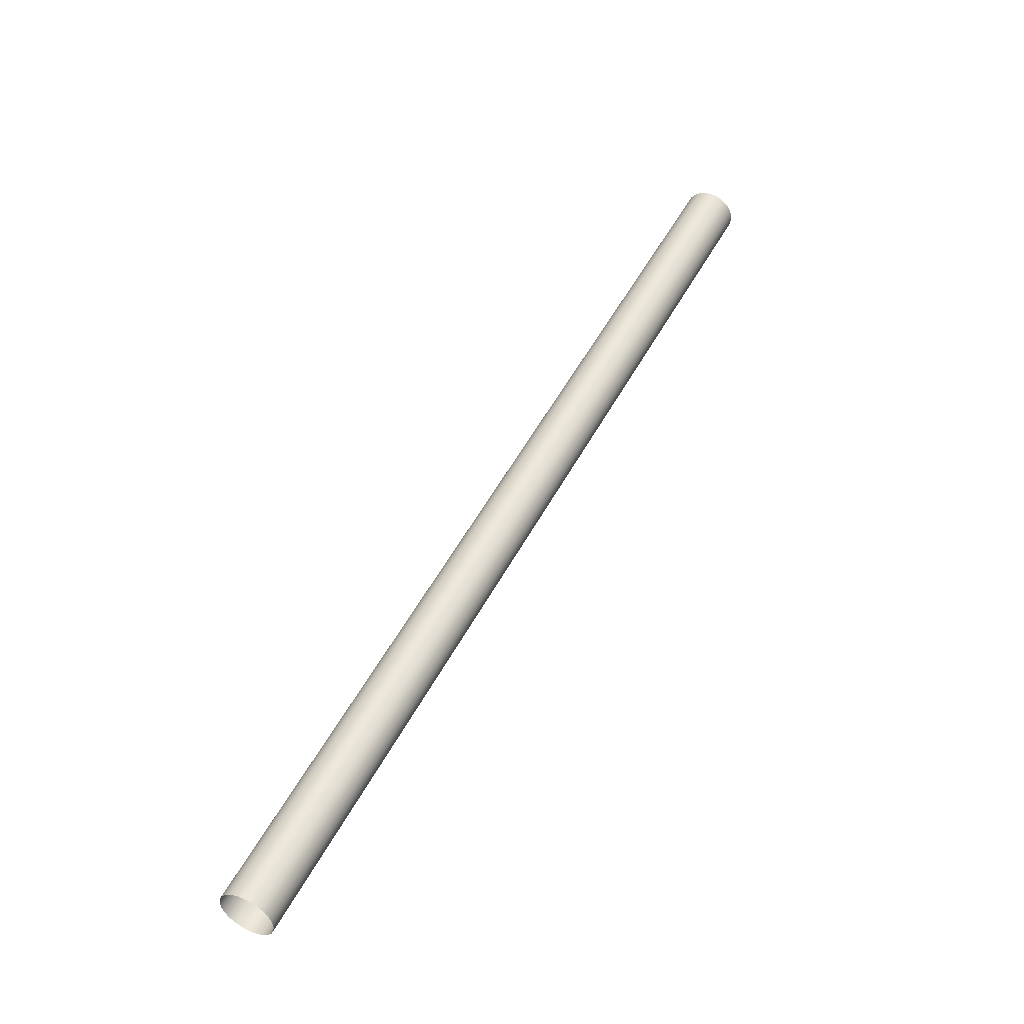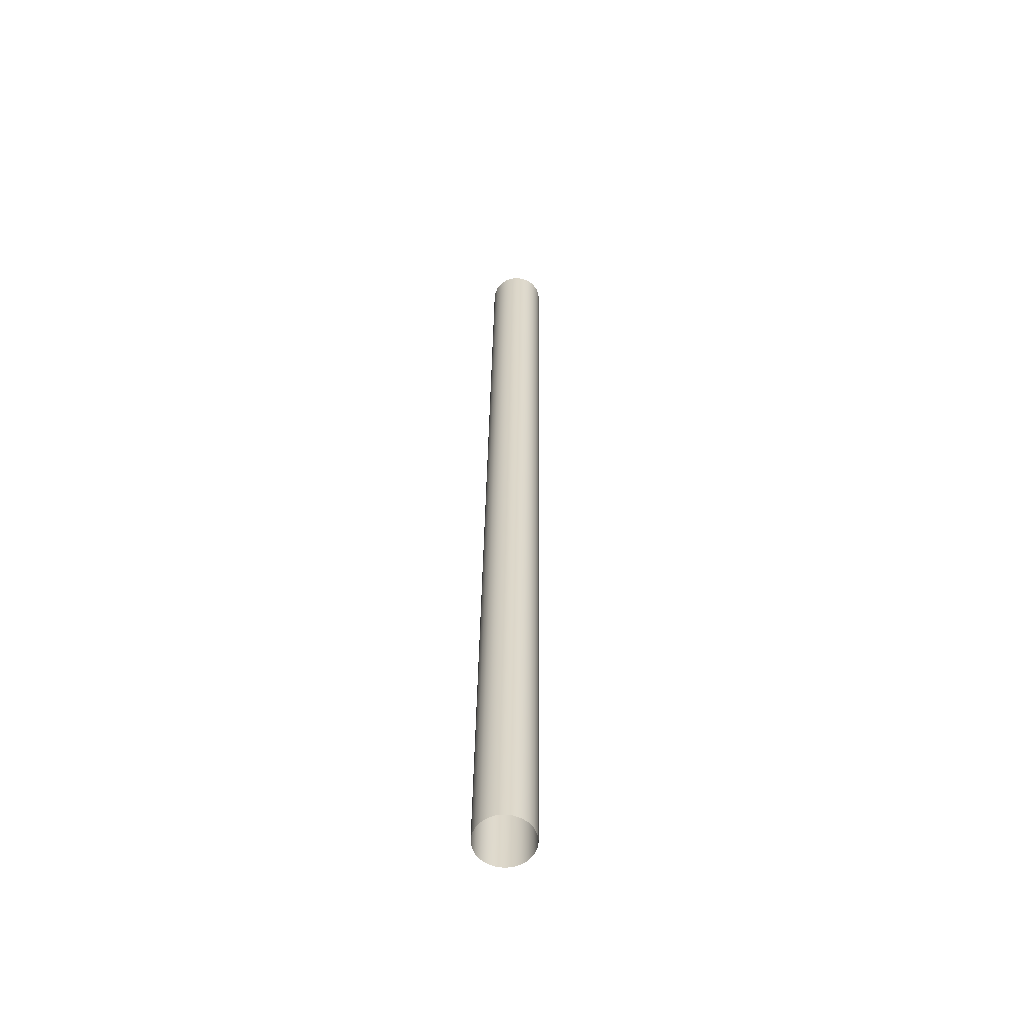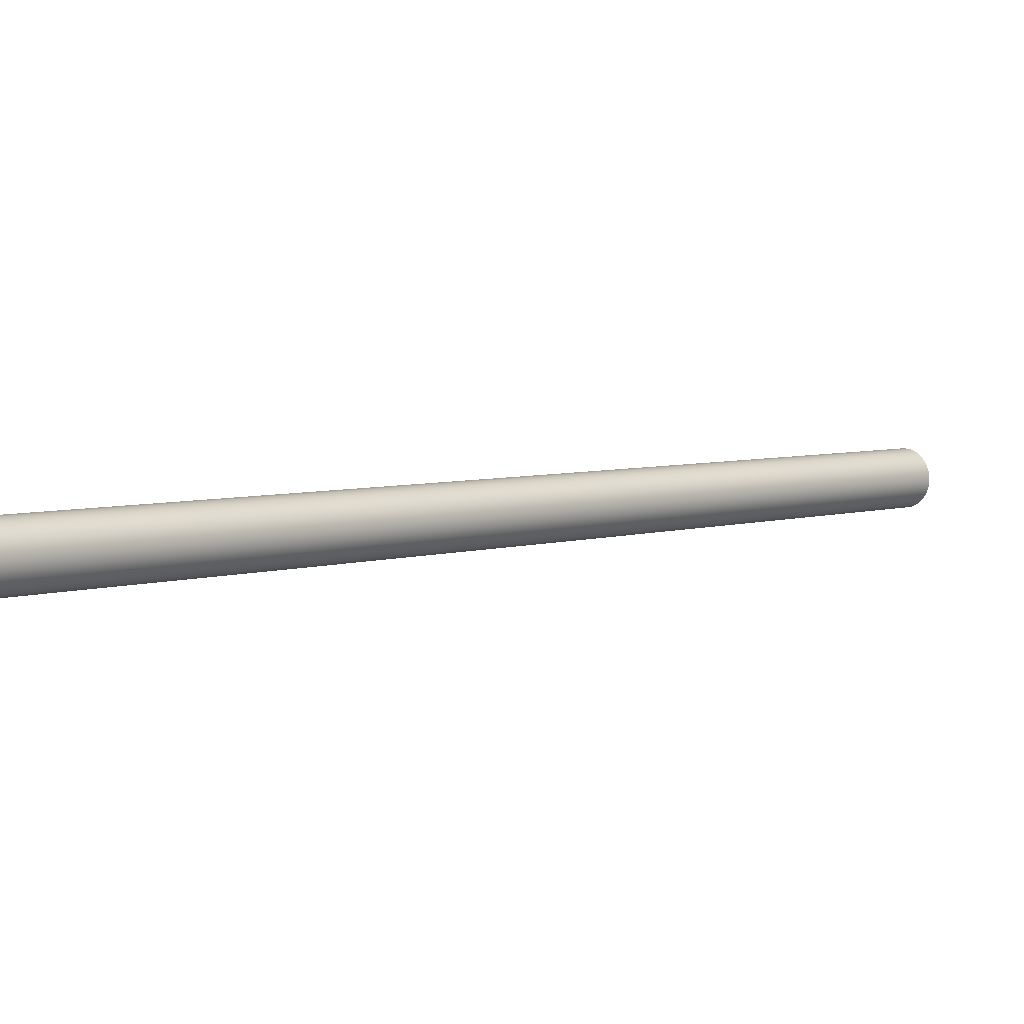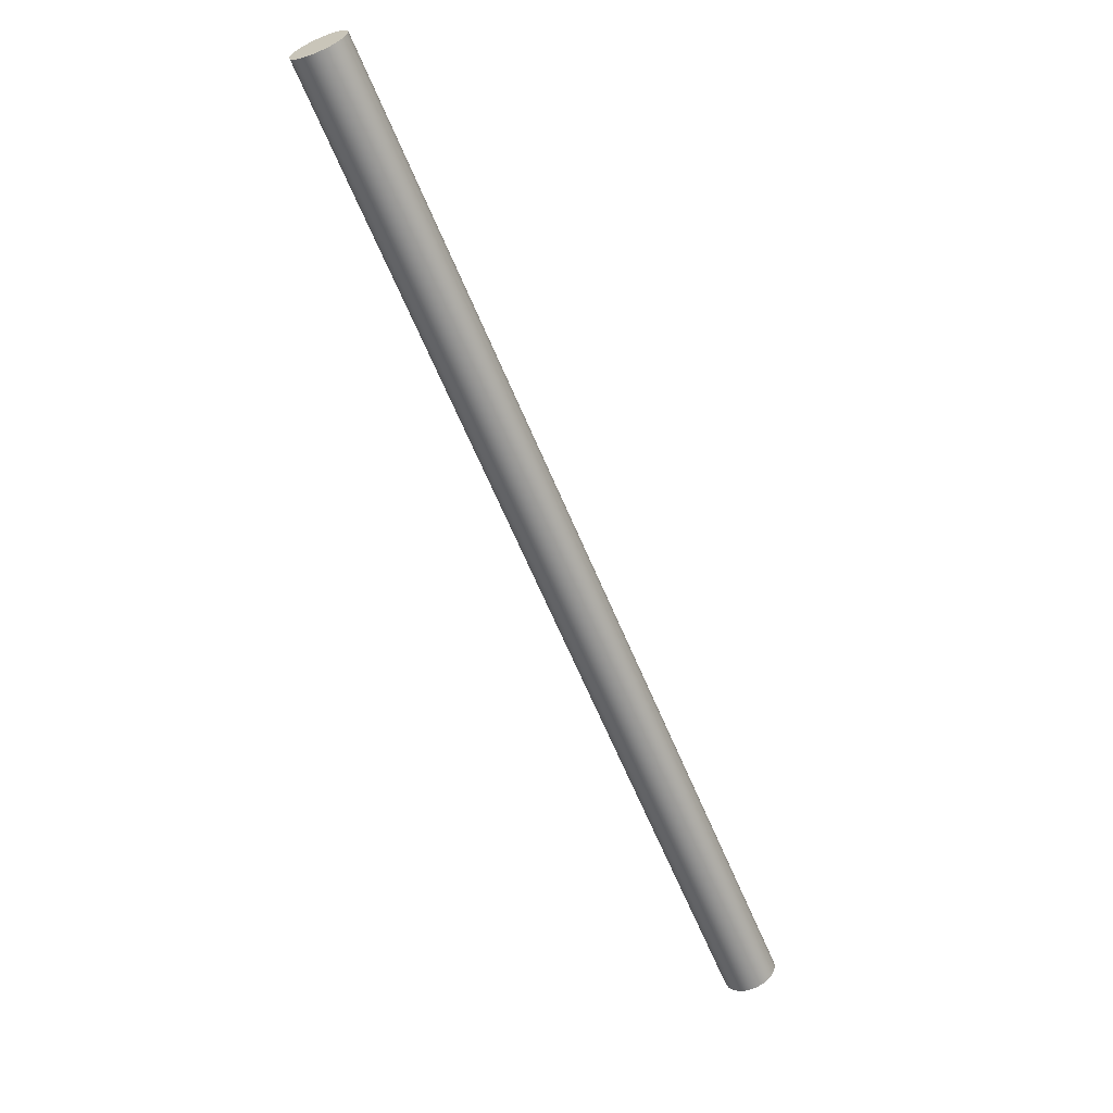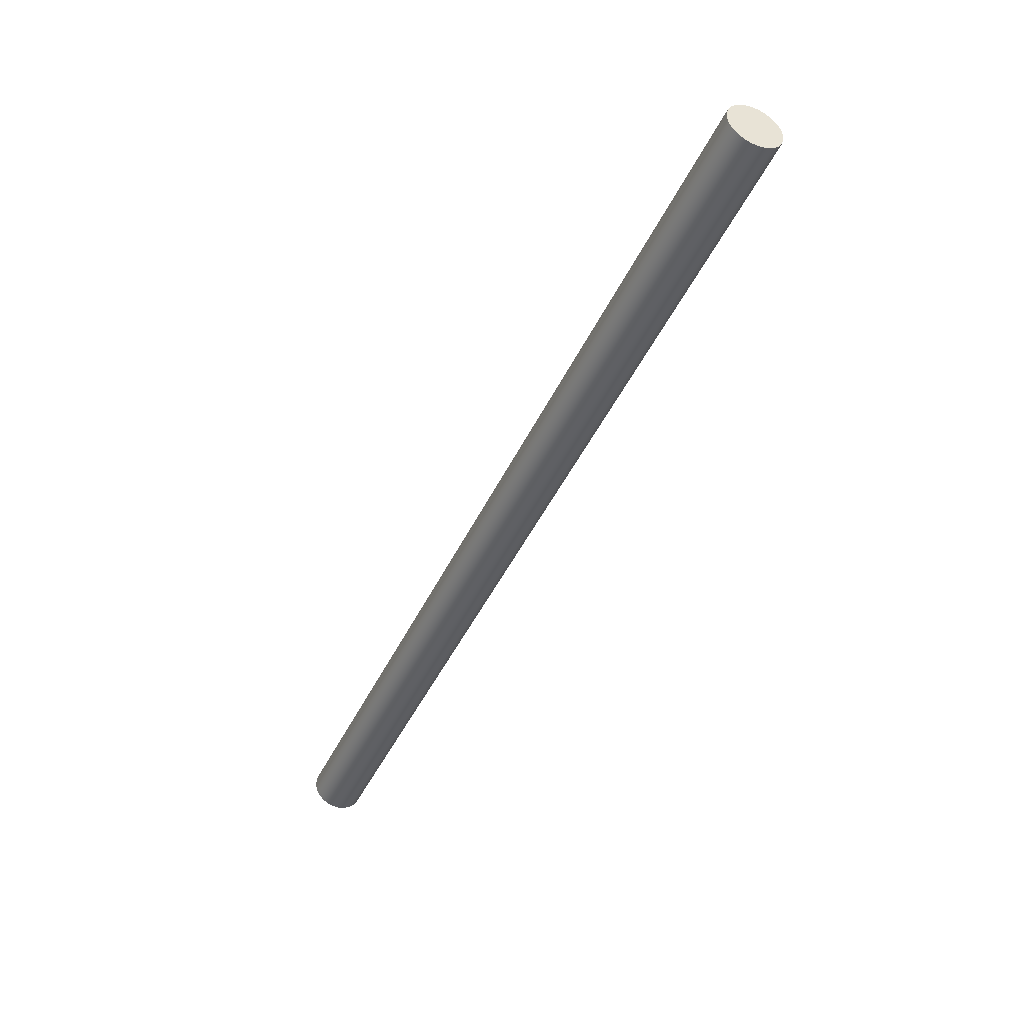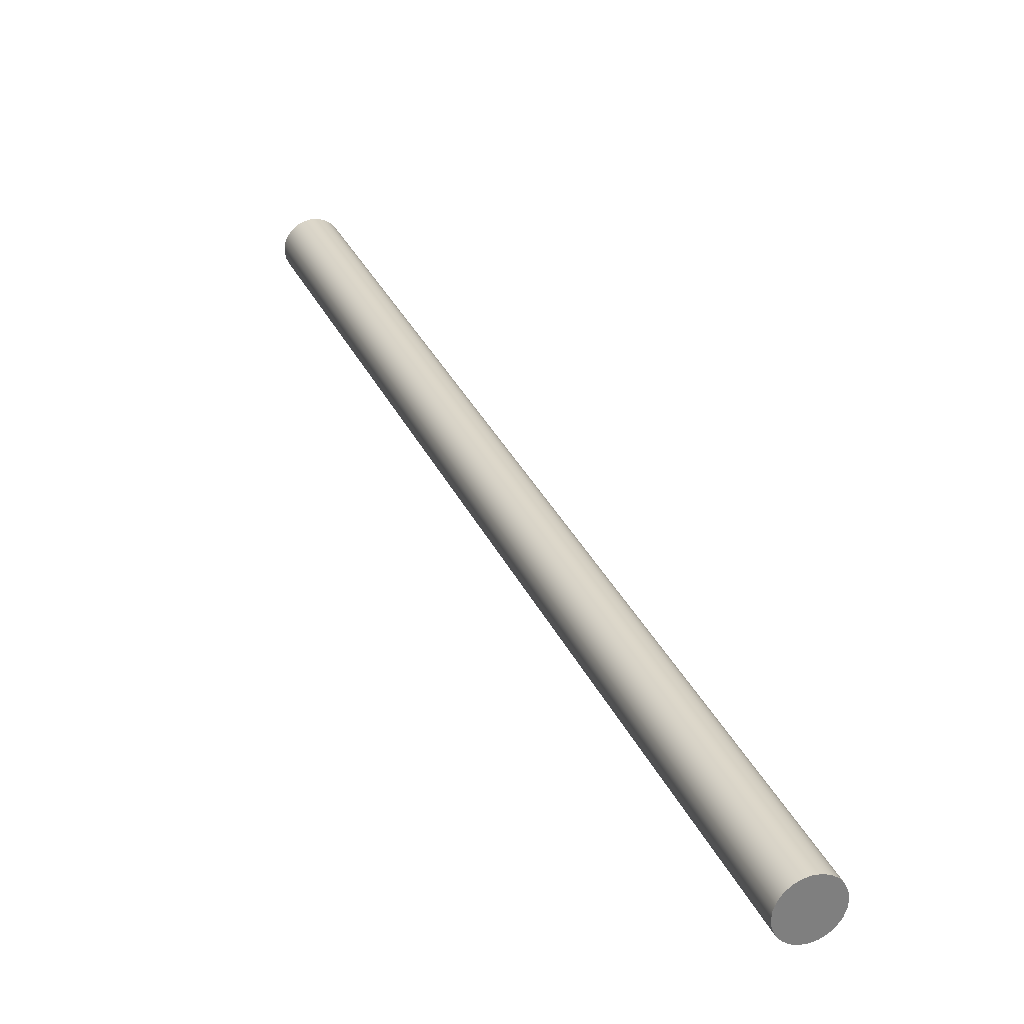
<metadata>
{"format":"obj","ext":"obj","renderer":"f3d","projection":"perspective","resolution":1024,"background":"white","views":[{"elev":-56.6,"azim":27.8,"up":"+Y"},{"elev":-29.6,"azim":-88.7,"up":"+Y"},{"elev":4.8,"azim":-166.1,"up":"+Z"},{"elev":6.4,"azim":140.0,"up":"+Y"},{"elev":27.4,"azim":37.6,"up":"+Y"},{"elev":30.8,"azim":129.0,"up":"+Z"}]}
</metadata>
<code>
o mesh5/mesh5-geometry#mesh5-geometry
v 0.1094 0.1911 0.008482
v 0.4021 0.7058 0.00703
v 0.1061 0.193 0.00703
v 0.4054 0.7039 0.008482
v 0.3993 0.7075 0.004649
v 0.1128 0.1891 0.008907
v 0.4124 0.6999 0.008276
v 0.1033 0.1947 0.004649
v 0.4156 0.6981 0.006632
v 0.4089 0.7019 0.008907
v 0.3971 0.7087 0.001502
v 0.4183 0.6965 0.004087
v 0.1163 0.1871 0.008276
v 0.1195 0.1853 0.006632
v 0.4077 0.6918 0.008279
v 0.1011 0.1959 0.001502
v 0.1222 0.1837 0.004087
v 0.09963 0.1968 -0.002196
v 0.4204 0.6953 0.000814
v 0.3957 0.7095 -0.002196
v 0.1243 0.1825 0.000814
v 0.3951 0.7099 -0.006194
v 0.4216 0.6946 -0.002964
v 0.09908 0.1971 -0.006194
v 0.1256 0.1818 -0.002964
v 0.3955 0.7097 -0.01022
v 0.422 0.6944 -0.006989
v 0.1259 0.1816 -0.006989
v 0.09945 0.1969 -0.01022
v 0.1007 0.1961 -0.014
v 0.4214 0.6947 -0.01099
v 0.3968 0.7089 -0.014
v 0.1254 0.1819 -0.01099
v 0.3988 0.7077 -0.01727
v 0.42 0.6955 -0.01469
v 0.1028 0.195 -0.01727
v 0.124 0.1827 -0.01469
v 0.1055 0.1934 -0.01981
v 0.4178 0.6968 -0.01783
v 0.1217 0.184 -0.01783
v 0.4015 0.7062 -0.01981
v 0.1087 0.1915 -0.02146
v 0.415 0.6984 -0.02021
v 0.4047 0.7043 -0.02146
v 0.1189 0.1856 -0.02021
v 0.1122 0.1895 -0.02209
v 0.4117 0.7003 -0.02167
v 0.4082 0.7023 -0.02209
v 0.1156 0.1875 -0.02167
f 1 2 3
f 2 1 4
f 5 3 2
f 6 4 1
f 3 5 8
f 4 6 10
f 11 8 5
f 13 10 6
f 7 14 9
f 7 10 15
f 8 11 16
f 9 17 12
f 10 13 15
f 7 13 14
f 17 9 14
f 13 7 15
f 11 18 16
f 17 19 12
f 18 11 20
f 19 17 21
f 22 18 20
f 21 23 19
f 18 22 24
f 23 21 25
f 26 24 22
f 28 23 25
f 24 26 29
f 23 28 27
f 26 30 29
f 28 31 27
f 30 26 32
f 31 28 33
f 34 30 32
f 33 35 31
f 30 34 36
f 35 33 37
f 34 38 36
f 40 35 37
f 38 34 41
f 35 40 39
f 41 42 38
f 40 43 39
f 42 41 44
f 43 40 45
f 44 46 42
f 45 47 43
f 46 44 48
f 47 45 49
f 48 49 46
f 49 48 47
f 3 2 1
f 4 1 2
f 2 3 5
f 1 4 6
f 4 2 7
f 8 5 3
f 2 5 9
f 10 6 4
f 7 2 9
f 10 4 7
f 5 8 11
f 9 5 12
f 6 10 13
f 9 14 7
f 15 10 7
f 16 11 8
f 5 11 12
f 12 17 9
f 15 13 10
f 14 13 7
f 14 9 17
f 15 7 13
f 16 18 11
f 12 11 19
f 12 19 17
f 20 11 18
f 11 20 19
f 21 17 19
f 20 18 22
f 19 20 23
f 19 23 21
f 24 22 18
f 20 22 23
f 25 21 23
f 22 24 26
f 23 22 27
f 25 23 28
f 29 26 24
f 22 26 27
f 27 28 23
f 29 30 26
f 27 26 31
f 27 31 28
f 32 26 30
f 26 32 31
f 33 28 31
f 32 30 34
f 31 32 35
f 31 35 33
f 36 34 30
f 32 34 35
f 37 33 35
f 36 38 34
f 35 34 39
f 37 35 40
f 41 34 38
f 34 41 39
f 39 40 35
f 38 42 41
f 39 41 43
f 39 43 40
f 44 41 42
f 41 44 43
f 45 40 43
f 42 46 44
f 43 44 47
f 43 47 45
f 48 44 46
f 48 47 44
f 49 45 47
f 46 49 48
f 47 48 49
f 7 2 4
f 9 5 2
f 9 2 7
f 7 4 10
f 12 5 9
f 12 11 5
f 19 11 12
f 19 20 11
f 23 20 19
f 23 22 20
f 27 22 23
f 27 26 22
f 31 26 27
f 31 32 26
f 35 32 31
f 35 34 32
f 39 34 35
f 39 41 34
f 43 41 39
f 43 44 41
f 47 44 43
f 44 47 48

</code>
